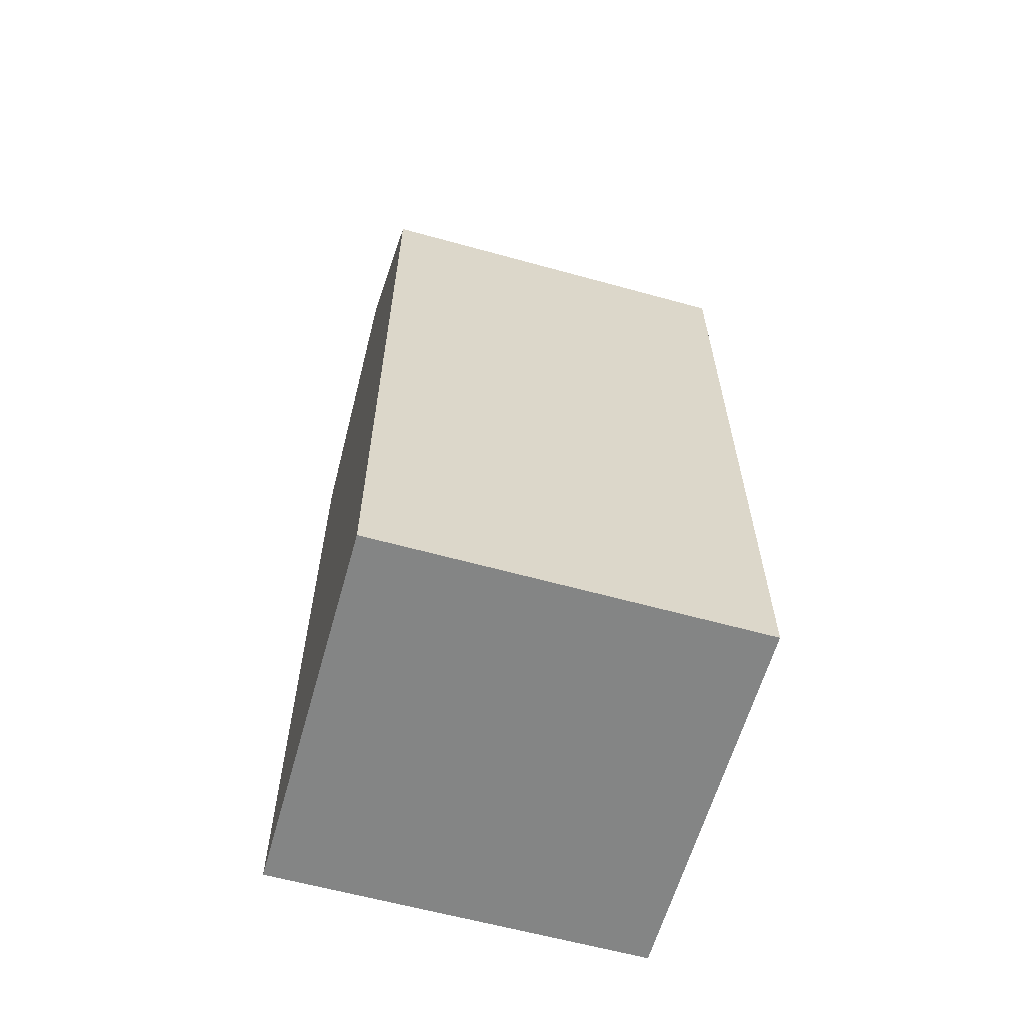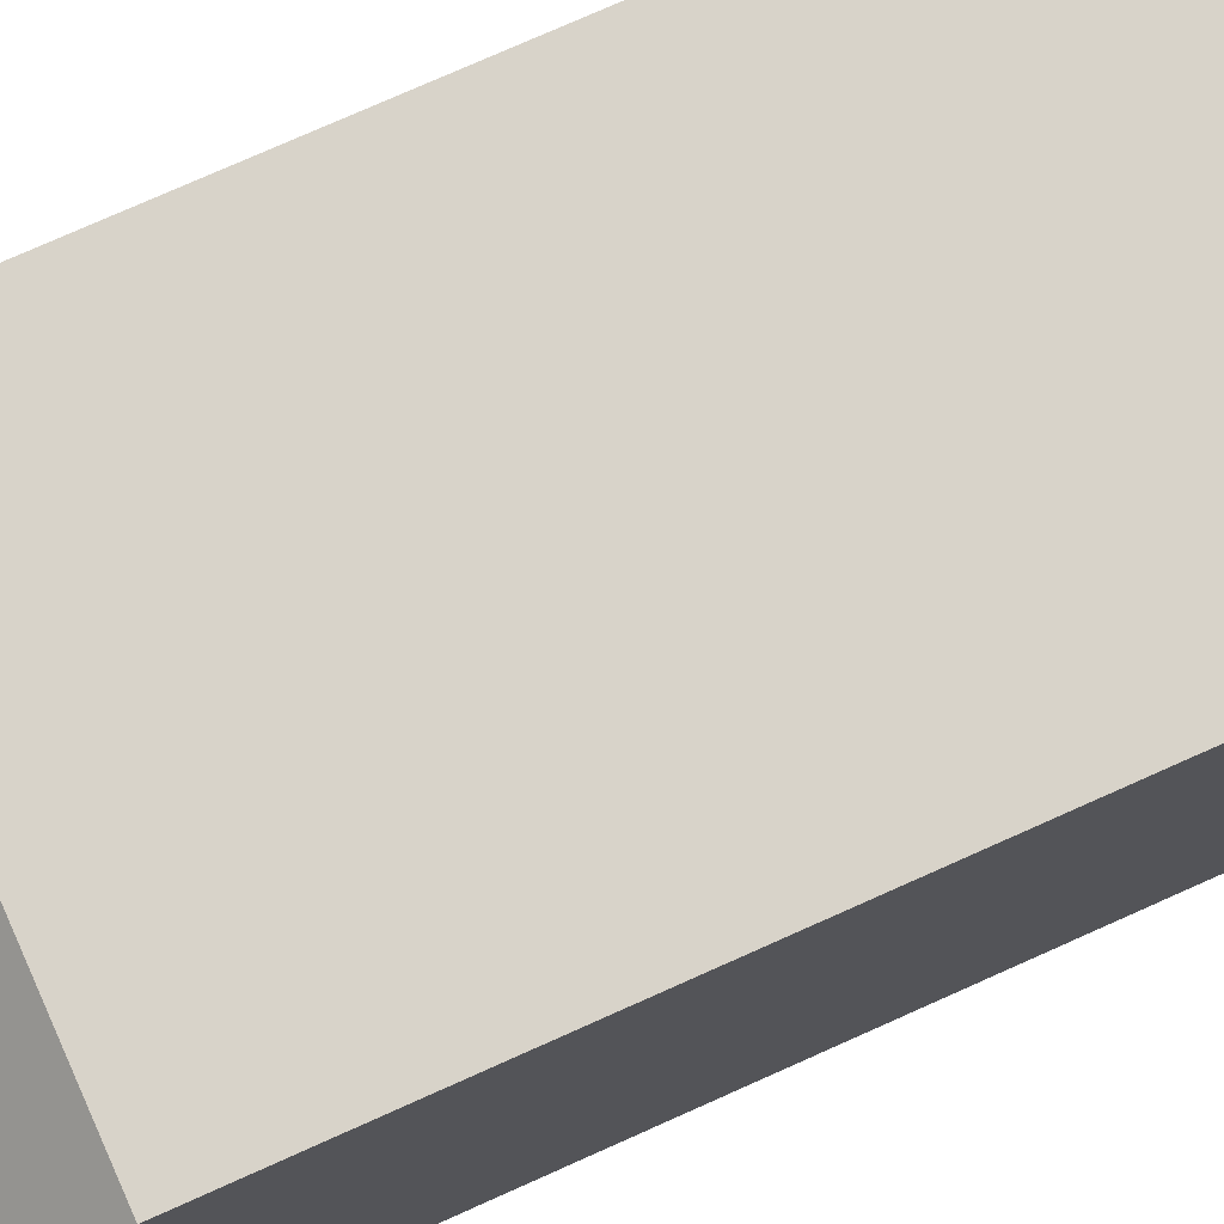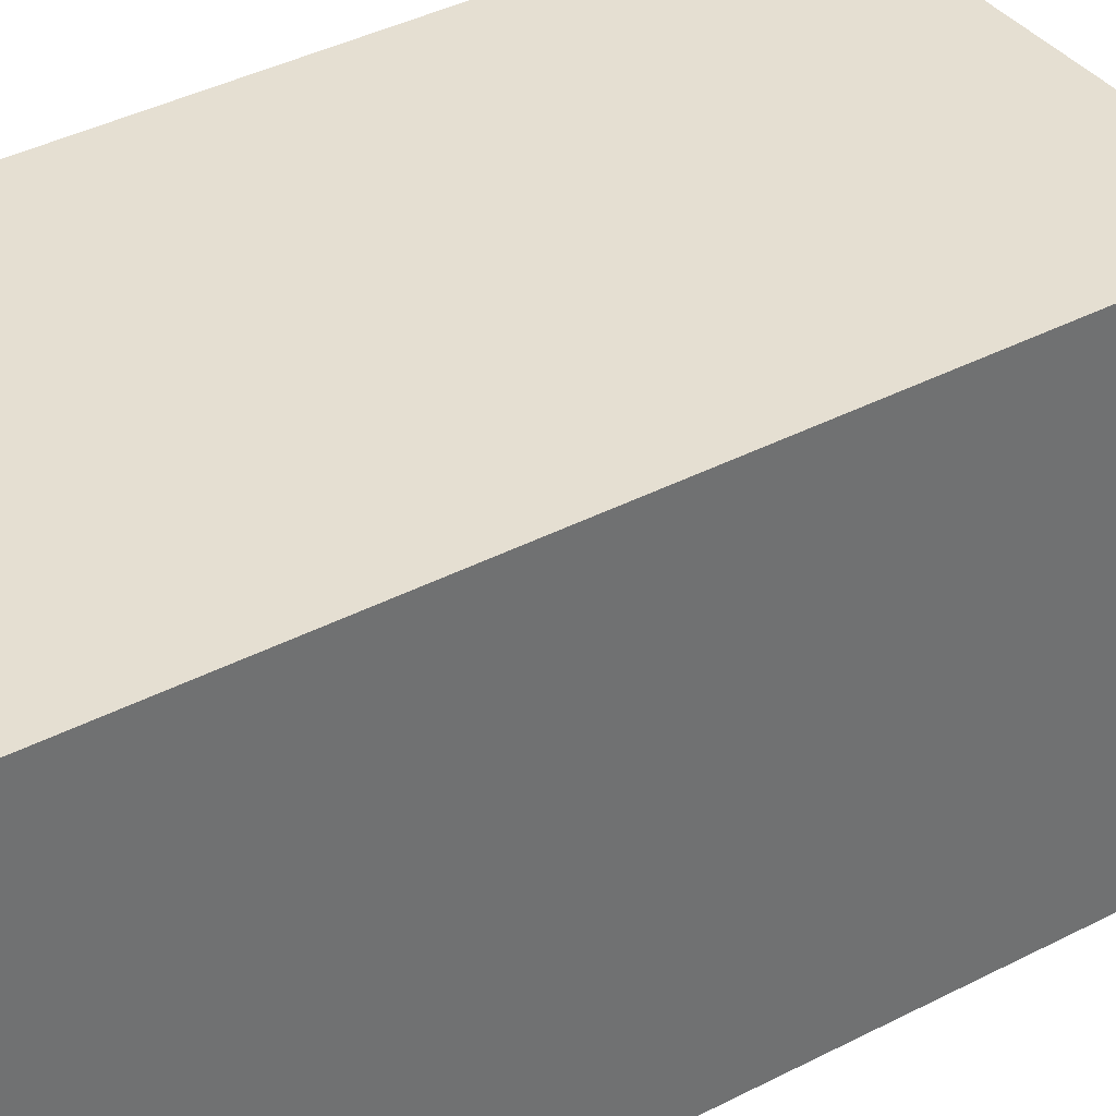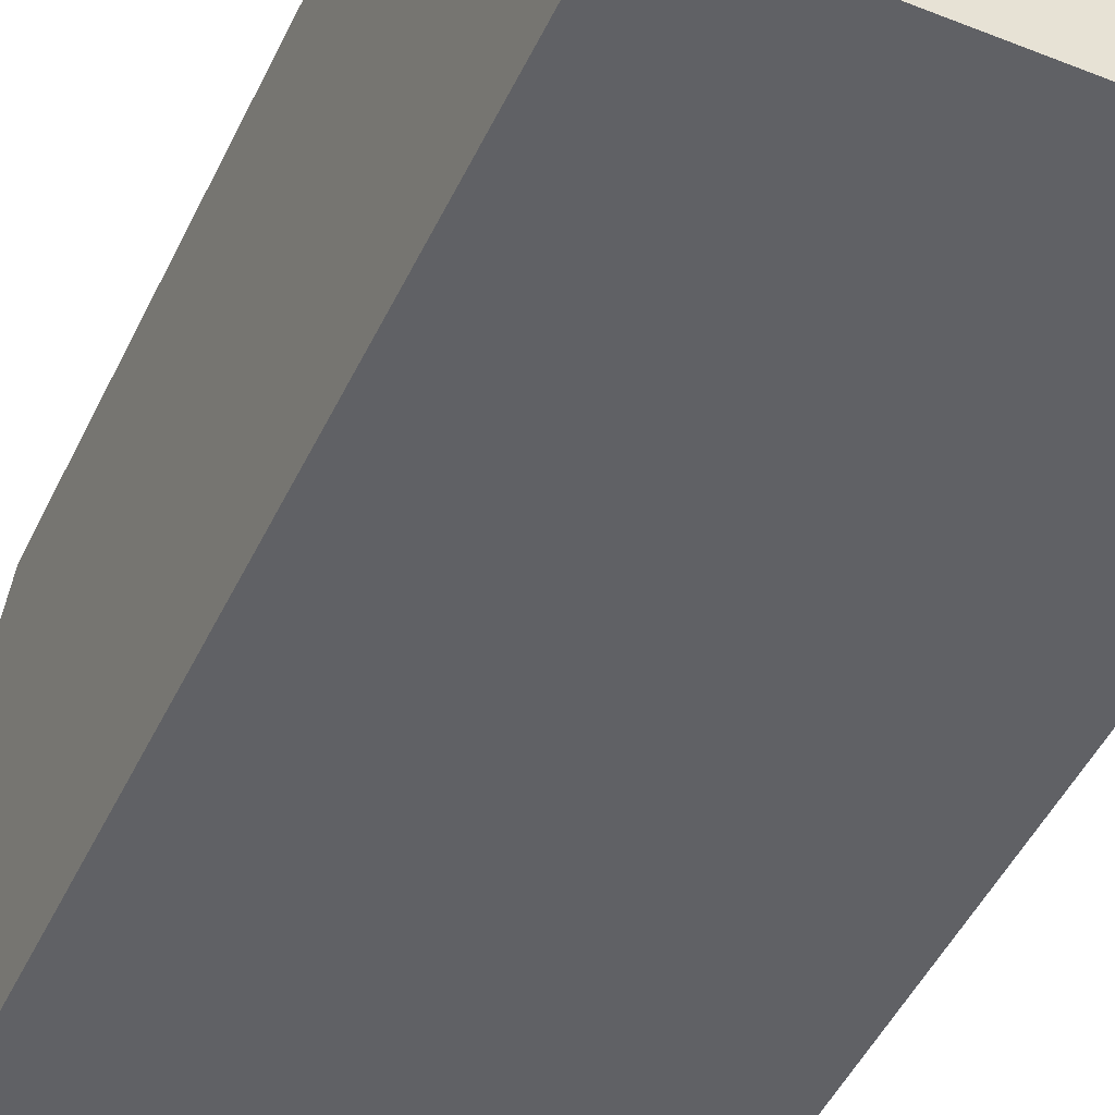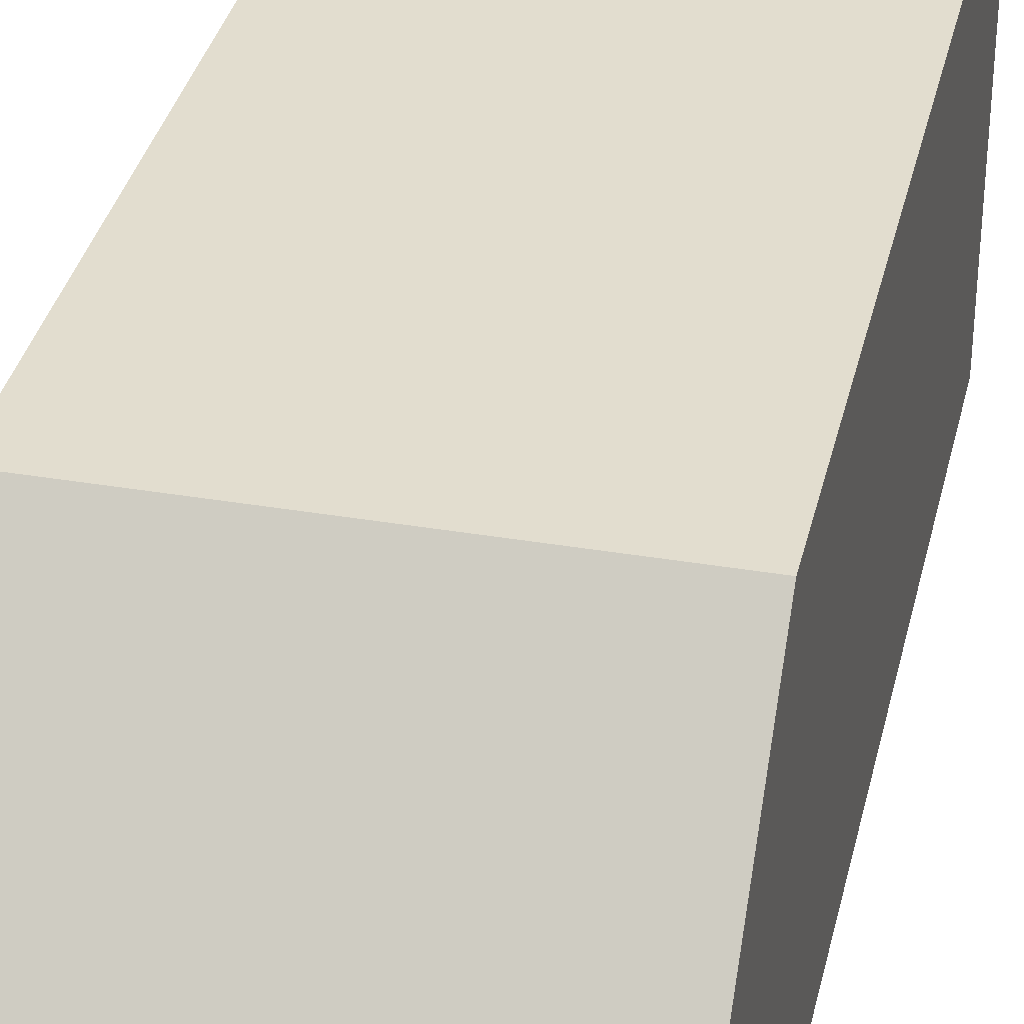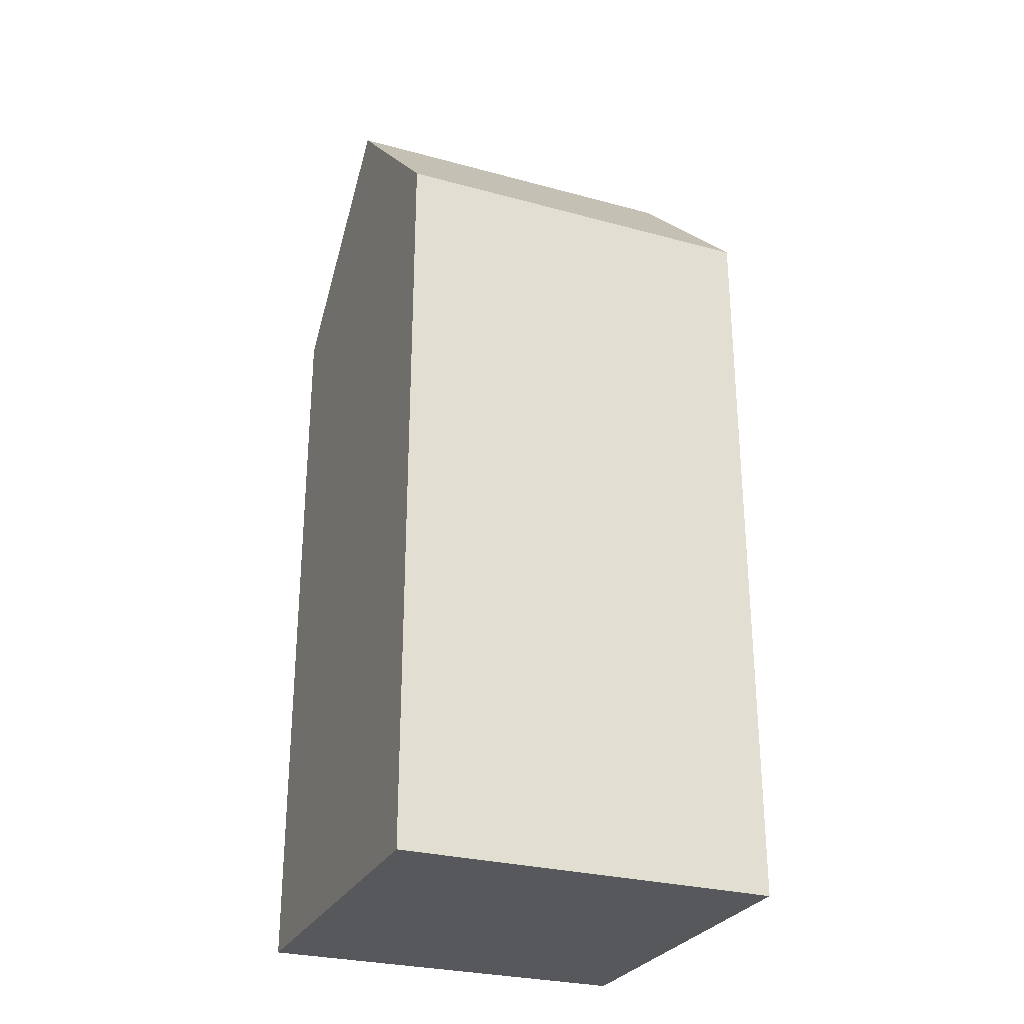
<metadata>
{"format":"obj","ext":"obj","renderer":"f3d","projection":"perspective","resolution":1024,"background":"white","views":[{"elev":-61.6,"azim":164.3,"up":"+Z"},{"elev":76.0,"azim":65.9,"up":"+Y"},{"elev":37.5,"azim":-124.0,"up":"+Y"},{"elev":-47.1,"azim":155.6,"up":"+Y"},{"elev":35.0,"azim":12.8,"up":"+Y"},{"elev":-28.1,"azim":157.6,"up":"+Z"}]}
</metadata>
<code>
g default
v -0.5 0.5 0
v 0.5 0.5 0
v -0.5 -0.5 0
v 0.5 -0.5 0
v -0.5 -0.5 1.997
v -0.5 0 2.497
v 0.5 -0.5 1.997
v 0.5 0 2.497
v -0.5 0.5 1.997
v 0.5 0.5 1.997
g col_body
f 9 10 2 1
f 1 2 4 3
f 3 4 7 5
f 3 5 6 9 1
f 8 7 4 2 10
f 6 5 7 8
f 9 6 8 10

</code>
